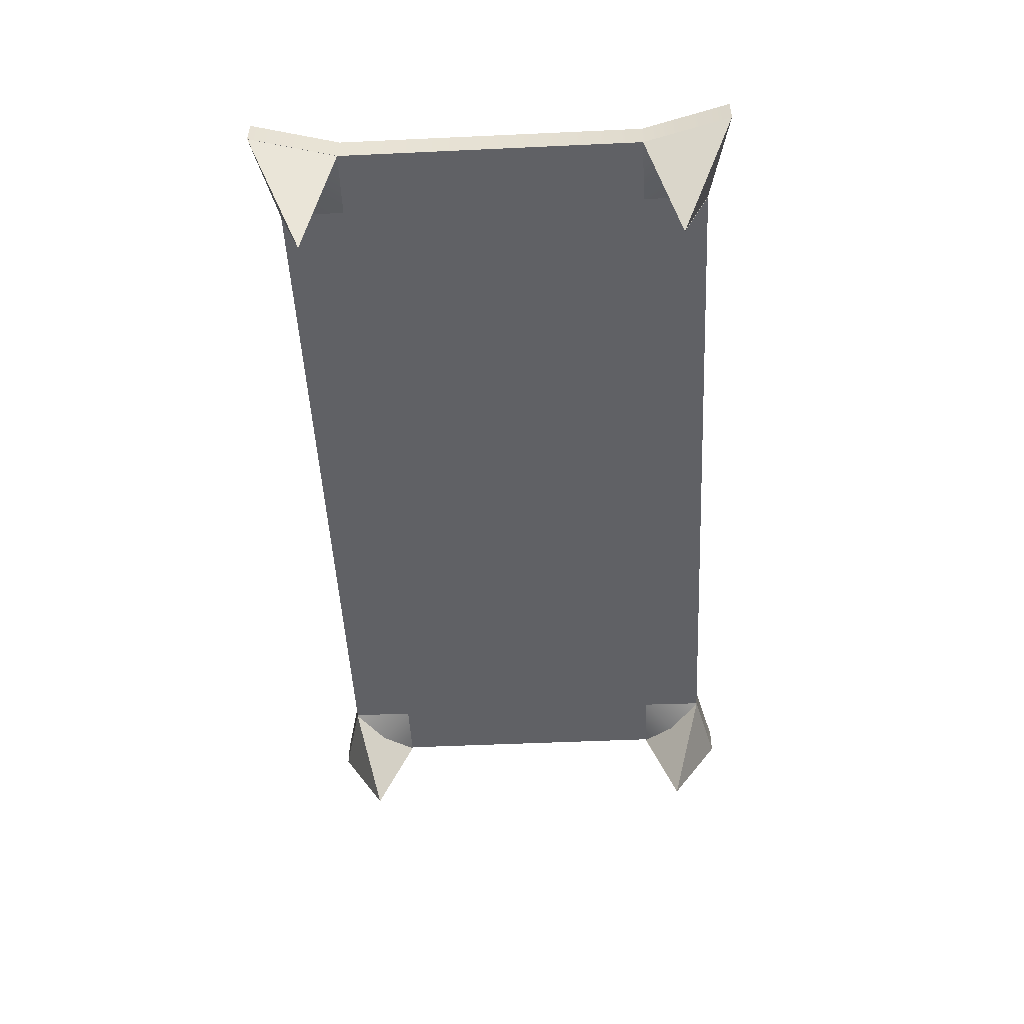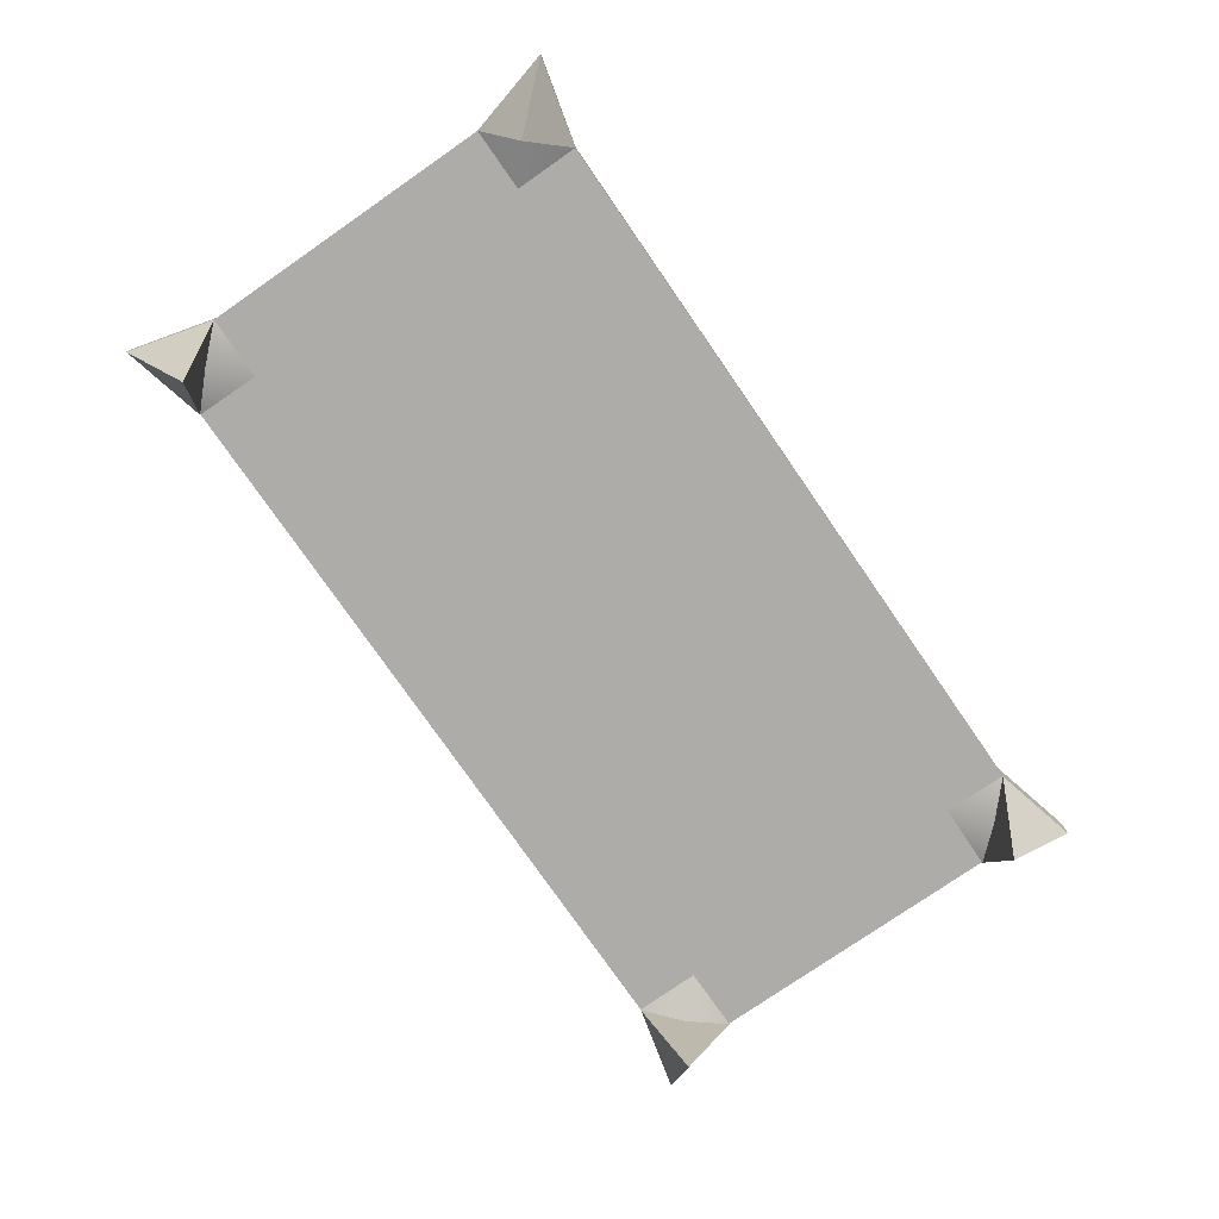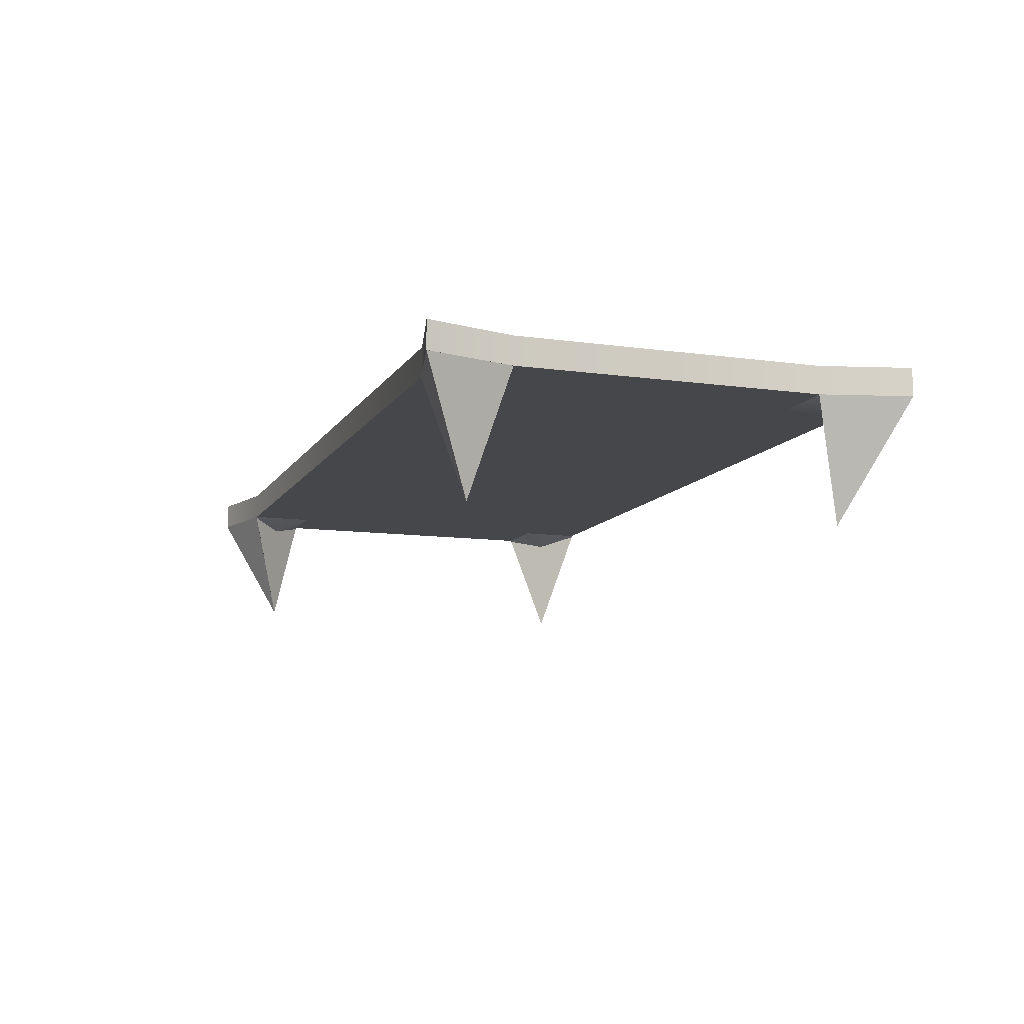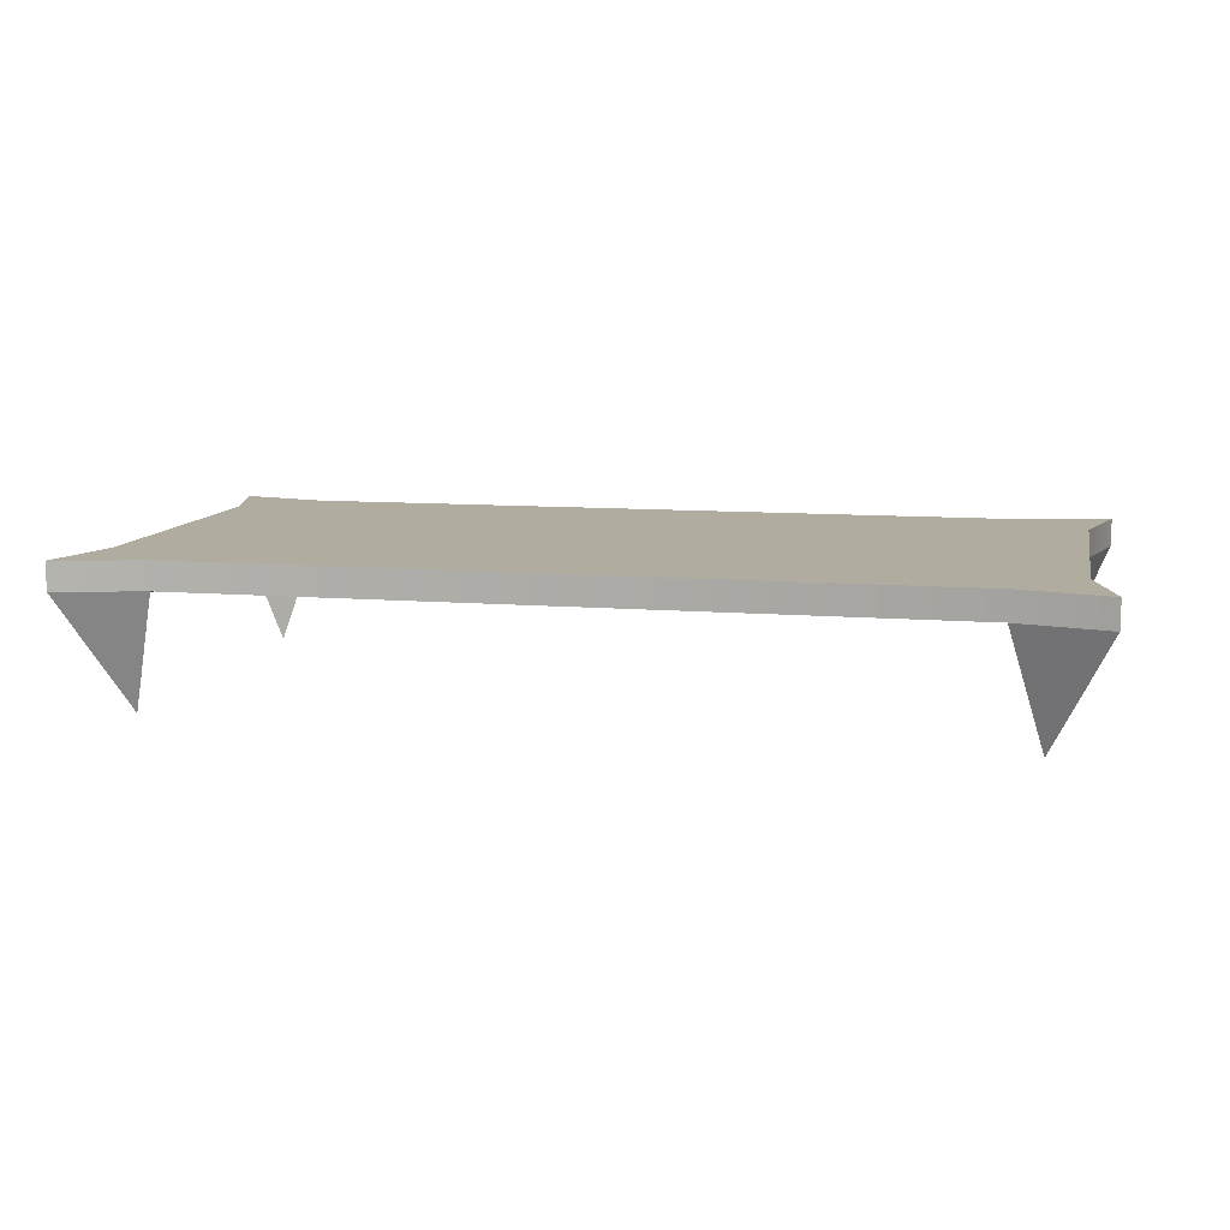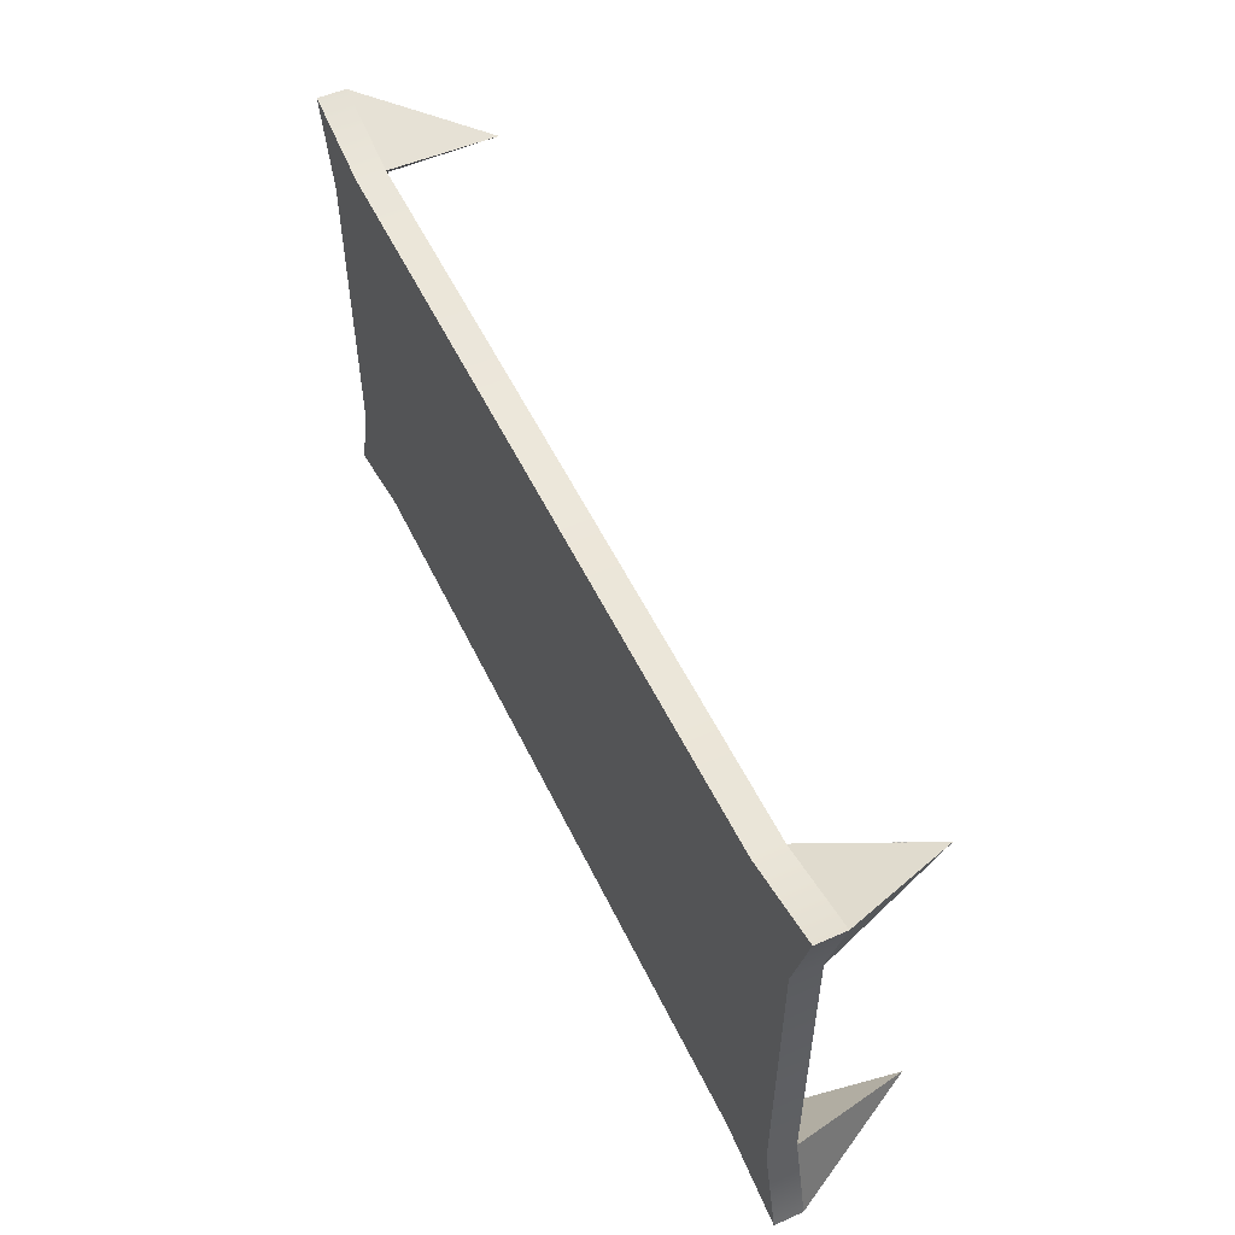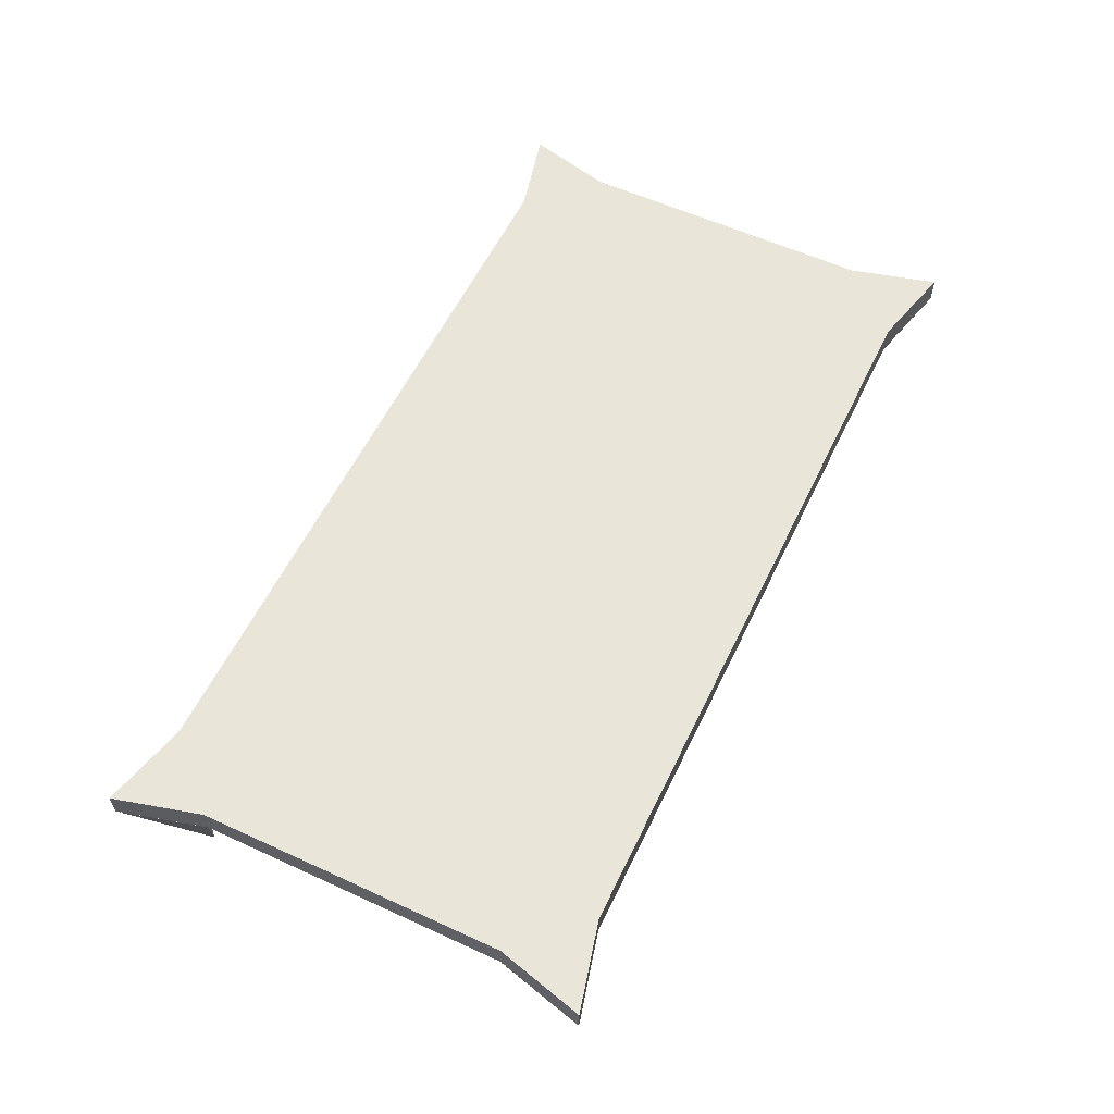
<metadata>
{"format":"obj","ext":"obj","renderer":"f3d","projection":"perspective","resolution":1024,"background":"white","views":[{"elev":-49.9,"azim":-87.1,"up":"+Y"},{"elev":-76.9,"azim":-55.3,"up":"+Y"},{"elev":-10.6,"azim":-109.5,"up":"+Y"},{"elev":10.1,"azim":12.0,"up":"+Y"},{"elev":53.7,"azim":-115.2,"up":"+Z"},{"elev":57.7,"azim":115.5,"up":"+Y"}]}
</metadata>
<code>
v -1.994 1.184 -0.6982
v -2.1 1.184 -1.1
v -2.1 1.057 -1.1
v -1.994 1.057 -0.6982
v 1.699 1.184 -1
v 2.1 1.184 -1.1
v 2.1 1.057 -1.1
v 1.699 1.057 -1
v 1.994 1.184 0.6994
v 2.1 1.184 1.1
v 2.1 1.057 1.1
v 1.994 1.057 0.6994
v -1.7 1.184 1
v -2.099 1.184 1.1
v -2.099 1.057 1.1
v -1.7 1.057 1
v 1.699 1.184 0.6994
v 1.699 1.184 1
v -1.7 1.057 0.6994
v -1.994 1.057 0.6994
v 1.699 1.057 0.6994
v 1.699 1.057 1
v -1.994 1.184 0.6994
v -1.7 1.184 0.6994
v -1.7 1.184 -1
v -1.7 1.057 -1
v -1.7 1.184 -0.6982
v 1.699 1.057 -0.6982
v -1.7 1.057 -0.6982
v 1.699 1.184 -0.6982
v 1.994 1.184 -0.6982
v 1.994 1.057 -0.6982
v -1.845 0.5144 0.8504
v -2.099 1.057 1.1
v -1.994 1.057 0.6994
v -1.994 1.05 0.6995
v -1.698 1.057 0.7001
v -1.845 1.003 0.8504
v -1.7 1.057 1
v -1.7 1.051 1
v -1.847 0.5144 -0.8495
v -2.099 1.057 -1.1
v -1.698 1.057 -1.001
v -1.698 1.05 -1.001
v -1.694 1.057 -0.705
v -1.847 1.003 -0.8495
v -1.994 1.057 -0.7018
v -1.994 1.051 -0.7018
v 1.846 0.5144 -0.851
v 2.1 1.057 -1.1
v 1.995 1.057 -0.7
v 1.995 1.05 -0.7001
v 1.699 1.057 -0.7007
v 1.846 1.003 -0.851
v 1.7 1.057 -1.001
v 1.7 1.051 -1.001
v 1.847 0.5144 0.8489
v 2.1 1.057 1.099
v 1.699 1.057 1
v 1.699 1.05 1
v 1.695 1.057 0.7044
v 1.847 1.003 0.8489
v 1.995 1.057 0.7012
v 1.995 1.051 0.7012
g Cube_Cube.002
f 4 1 2
f 2 3 4
f 8 5 6
f 6 7 8
f 12 9 10
f 10 11 12
f 16 13 14
f 14 15 16
f 9 17 18
f 18 10 9
f 20 19 16
f 16 15 20
f 19 21 22
f 22 16 19
f 24 23 14
f 14 13 24
f 22 18 13
f 13 16 22
f 3 2 25
f 25 26 3
f 25 2 1
f 1 27 25
f 26 8 28
f 28 29 26
f 3 26 29
f 29 4 3
f 6 5 30
f 30 31 6
f 7 6 31
f 31 32 7
f 20 23 1
f 1 4 20
f 5 25 27
f 27 30 5
f 8 7 32
f 32 28 8
f 11 10 18
f 18 22 11
f 21 12 11
f 11 22 21
f 17 24 13
f 13 18 17
f 26 25 5
f 5 8 26
f 30 27 24
f 24 17 30
f 28 32 12
f 12 21 28
f 15 14 23
f 23 20 15
f 27 1 23
f 23 24 27
f 29 28 21
f 21 19 29
f 4 29 19
f 19 20 4
f 31 30 17
f 17 9 31
f 32 31 9
f 9 12 32
f 36 33 34
f 34 35 36
f 38 36 35
f 35 37 38
f 40 38 37
f 37 39 40
f 33 40 39
f 39 34 33
f 33 36 38
f 38 40 33
f 39 37 35
f 35 34 39
f 44 41 42
f 42 43 44
f 46 44 43
f 43 45 46
f 48 46 45
f 45 47 48
f 41 48 47
f 47 42 41
f 41 44 46
f 46 48 41
f 47 45 43
f 43 42 47
f 52 49 50
f 50 51 52
f 54 52 51
f 51 53 54
f 56 54 53
f 53 55 56
f 49 56 55
f 55 50 49
f 49 52 54
f 54 56 49
f 55 53 51
f 51 50 55
f 60 57 58
f 58 59 60
f 62 60 59
f 59 61 62
f 64 62 61
f 61 63 64
f 57 64 63
f 63 58 57
f 57 60 62
f 62 64 57
f 63 61 59
f 59 58 63

</code>
